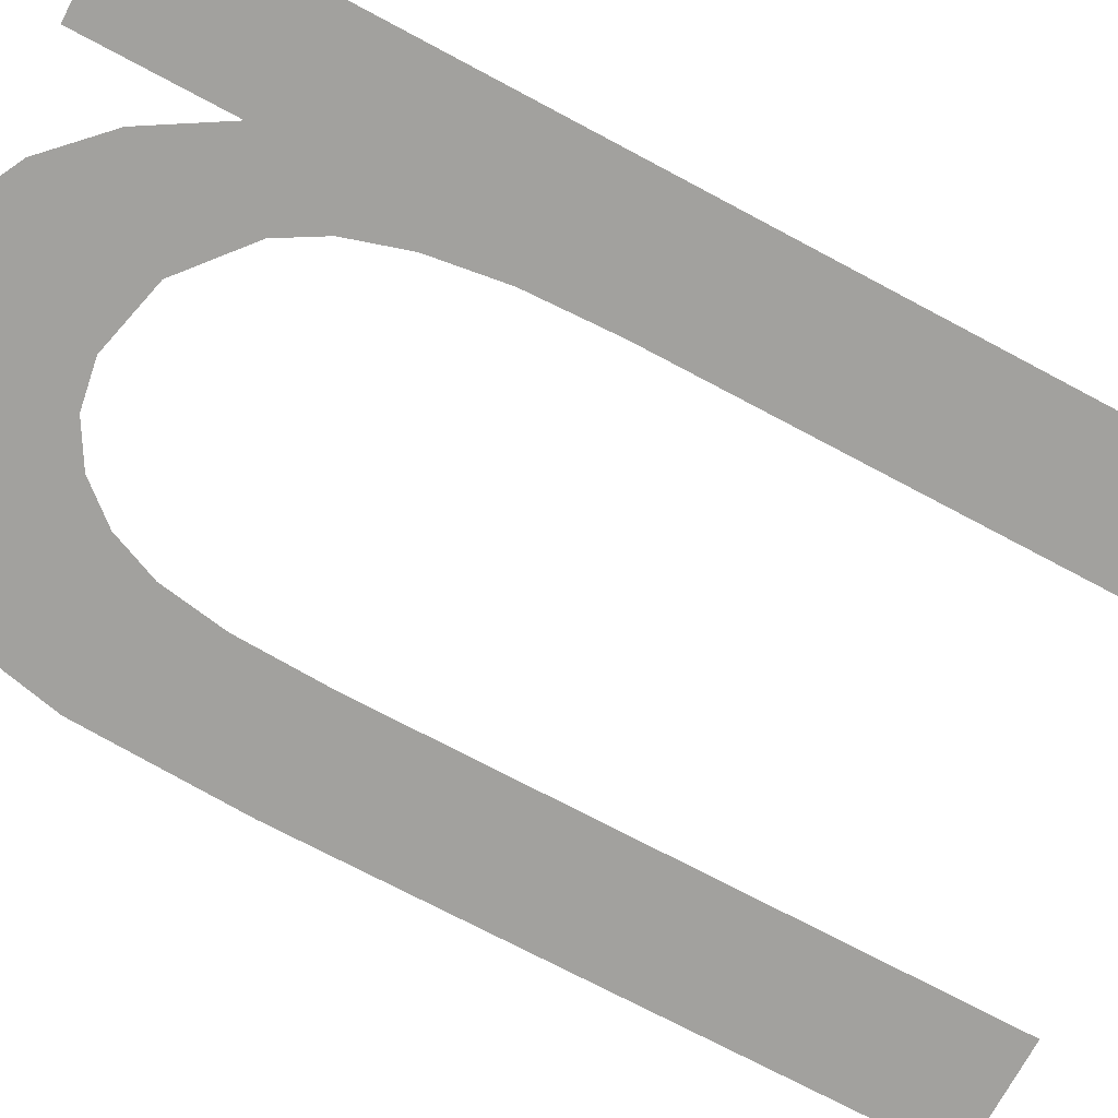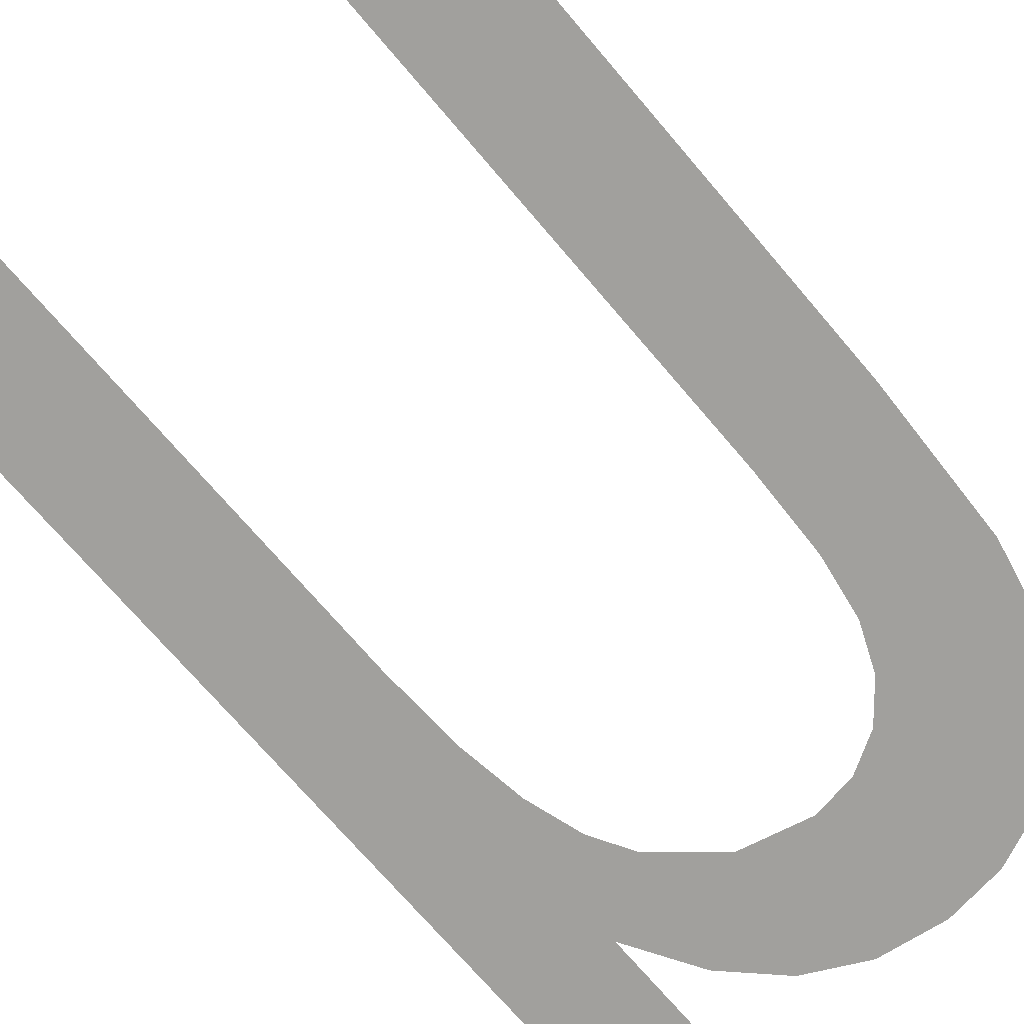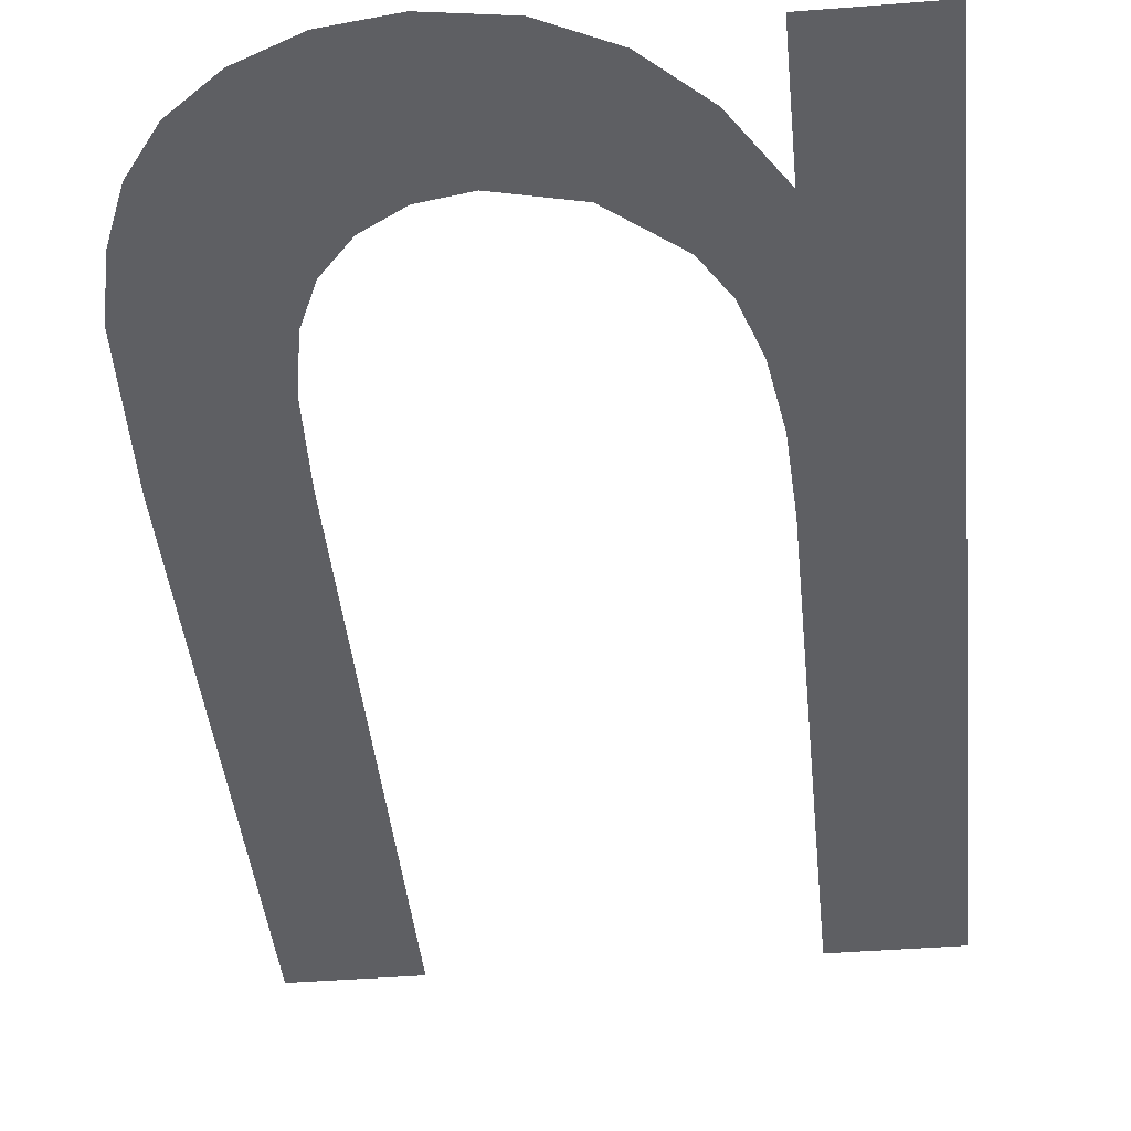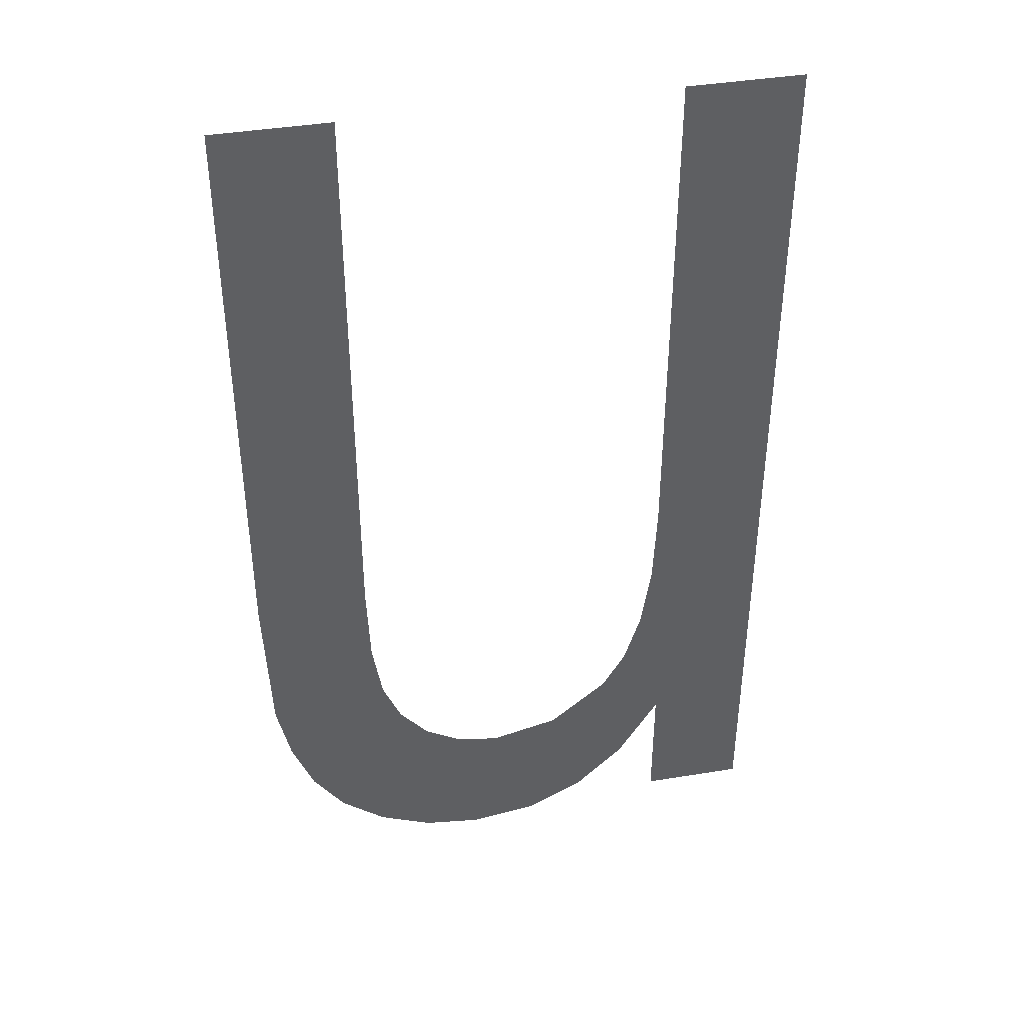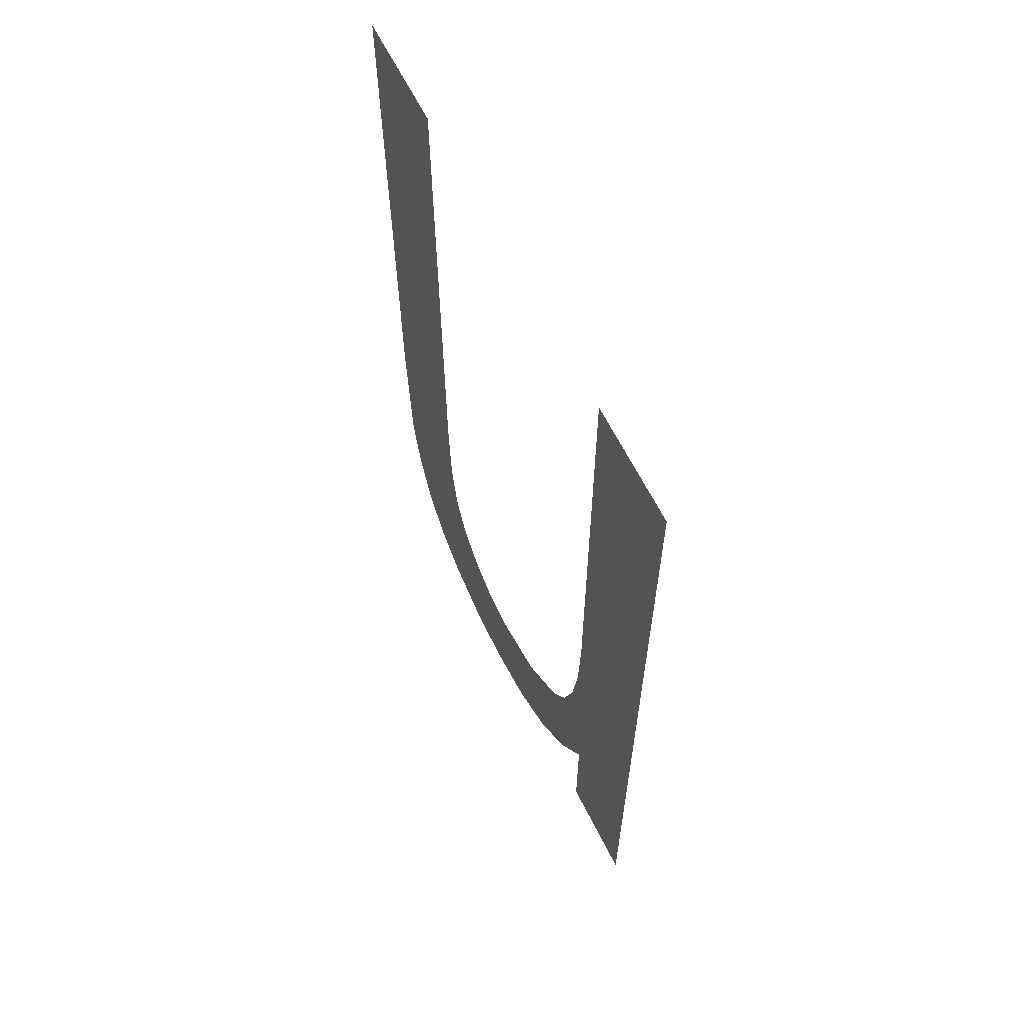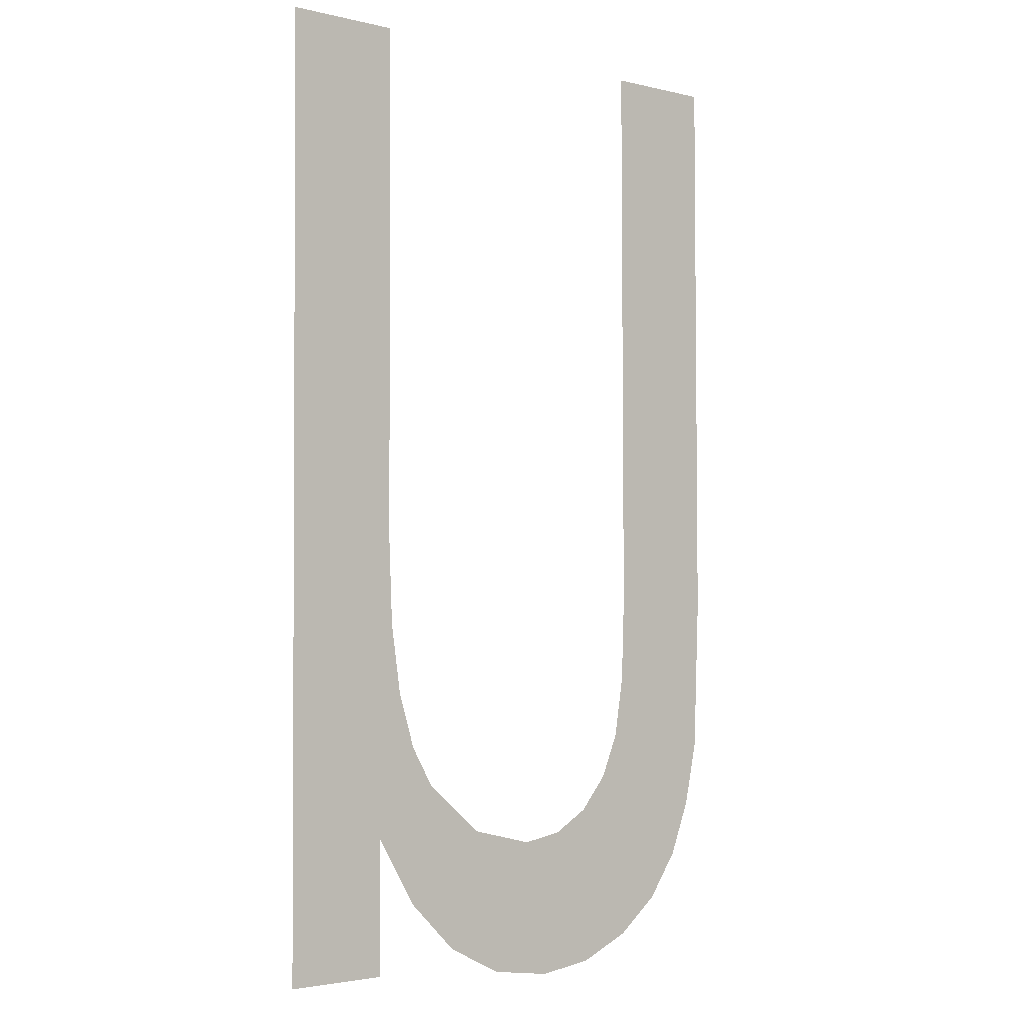
<metadata>
{"format":"obj","ext":"obj","renderer":"f3d","projection":"perspective","resolution":1024,"background":"white","views":[{"elev":-72.0,"azim":-118.2,"up":"+Y"},{"elev":-71.5,"azim":40.4,"up":"+Y"},{"elev":-41.7,"azim":-174.5,"up":"+Y"},{"elev":41.1,"azim":168.7,"up":"+Z"},{"elev":63.9,"azim":-116.6,"up":"+Z"},{"elev":-2.7,"azim":-40.0,"up":"+Z"}]}
</metadata>
<code>
o mesh54/mesh54-geometry#mesh54-geometry
v 0.158 -0.1681 0.06571
v 0.1581 -0.1681 0.06739
v 0.1581 -0.1681 0.06806
v 0.1584 -0.1681 0.06517
v 0.1581 -0.1681 0.07217
v 0.1582 -0.1681 0.06684
v 0.1572 -0.1681 0.07217
v 0.1584 -0.1681 0.06641
v 0.158 -0.1681 0.06464
v 0.1585 -0.1681 0.06609
v 0.1572 -0.1681 0.06464
v 0.1588 -0.1681 0.06478
v 0.159 -0.1681 0.06571
v 0.1592 -0.1681 0.06455
v 0.1595 -0.1681 0.06558
v 0.1597 -0.1681 0.06447
v 0.1599 -0.1681 0.06563
v 0.1602 -0.1681 0.06453
v 0.1602 -0.1681 0.06581
v 0.1604 -0.1681 0.06608
v 0.1606 -0.1681 0.06472
v 0.1606 -0.1681 0.06642
v 0.1606 -0.1681 0.06691
v 0.161 -0.1681 0.065
v 0.1607 -0.1681 0.06759
v 0.1607 -0.1681 0.07217
v 0.1616 -0.1681 0.07217
v 0.1612 -0.1681 0.06536
v 0.1614 -0.1681 0.06579
v 0.1615 -0.1681 0.0663
v 0.1616 -0.1681 0.06754
f 1 2 3
f 2 1 4
f 3 2 1
f 4 1 2
f 5 1 3
f 3 1 5
f 2 4 6
f 6 4 2
f 7 1 5
f 5 1 7
f 6 4 8
f 8 4 6
f 7 9 1
f 1 9 7
f 8 4 10
f 10 4 8
f 9 7 11
f 11 7 9
f 10 4 12
f 12 4 10
f 10 12 13
f 13 12 10
f 13 12 14
f 14 12 13
f 13 14 15
f 15 14 13
f 15 14 16
f 16 14 15
f 15 16 17
f 17 16 15
f 17 16 18
f 18 16 17
f 17 18 19
f 19 18 17
f 19 18 20
f 20 18 19
f 20 18 21
f 21 18 20
f 20 21 22
f 22 21 20
f 22 21 23
f 23 21 22
f 23 21 24
f 24 21 23
f 23 24 25
f 25 24 23
f 25 24 26
f 26 24 25
f 26 24 27
f 27 24 26
f 27 24 28
f 28 24 27
f 27 28 29
f 29 28 27
f 27 29 30
f 30 29 27
f 27 30 31
f 31 30 27

</code>
